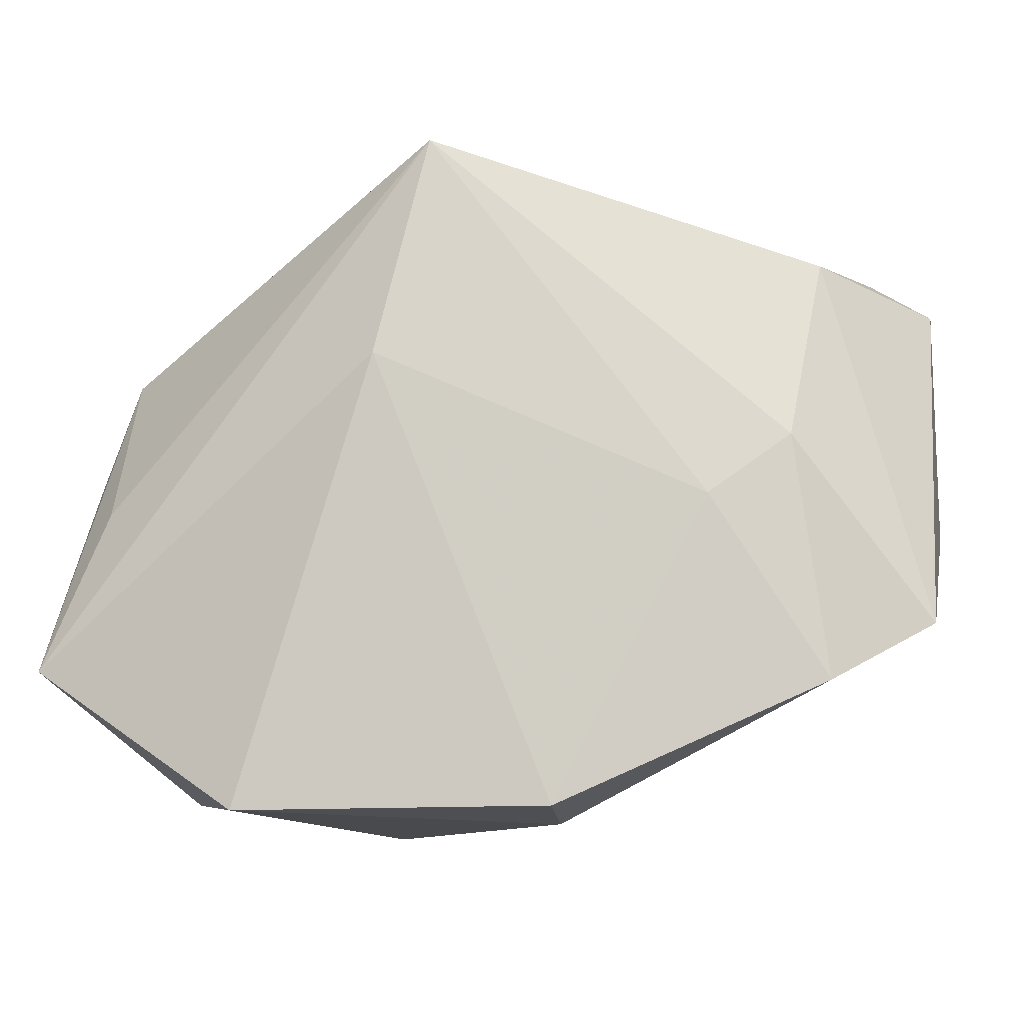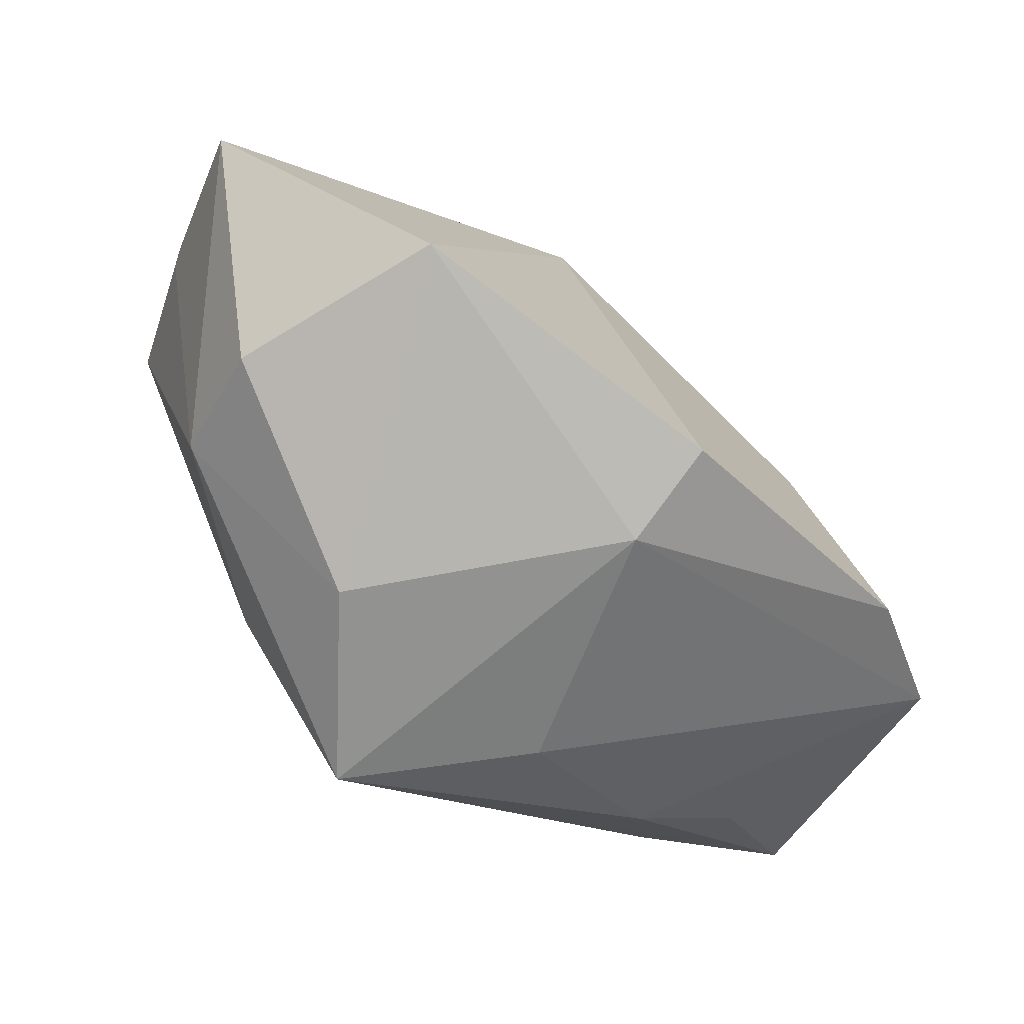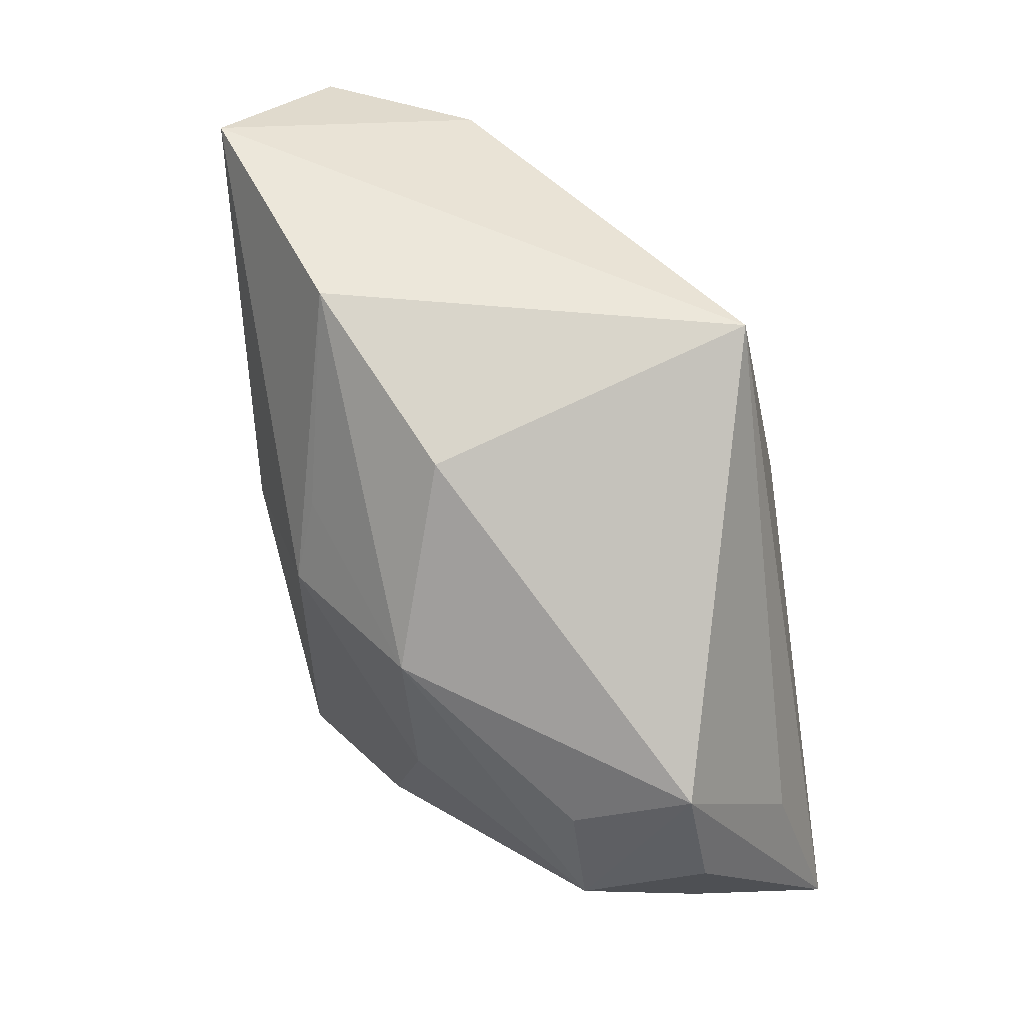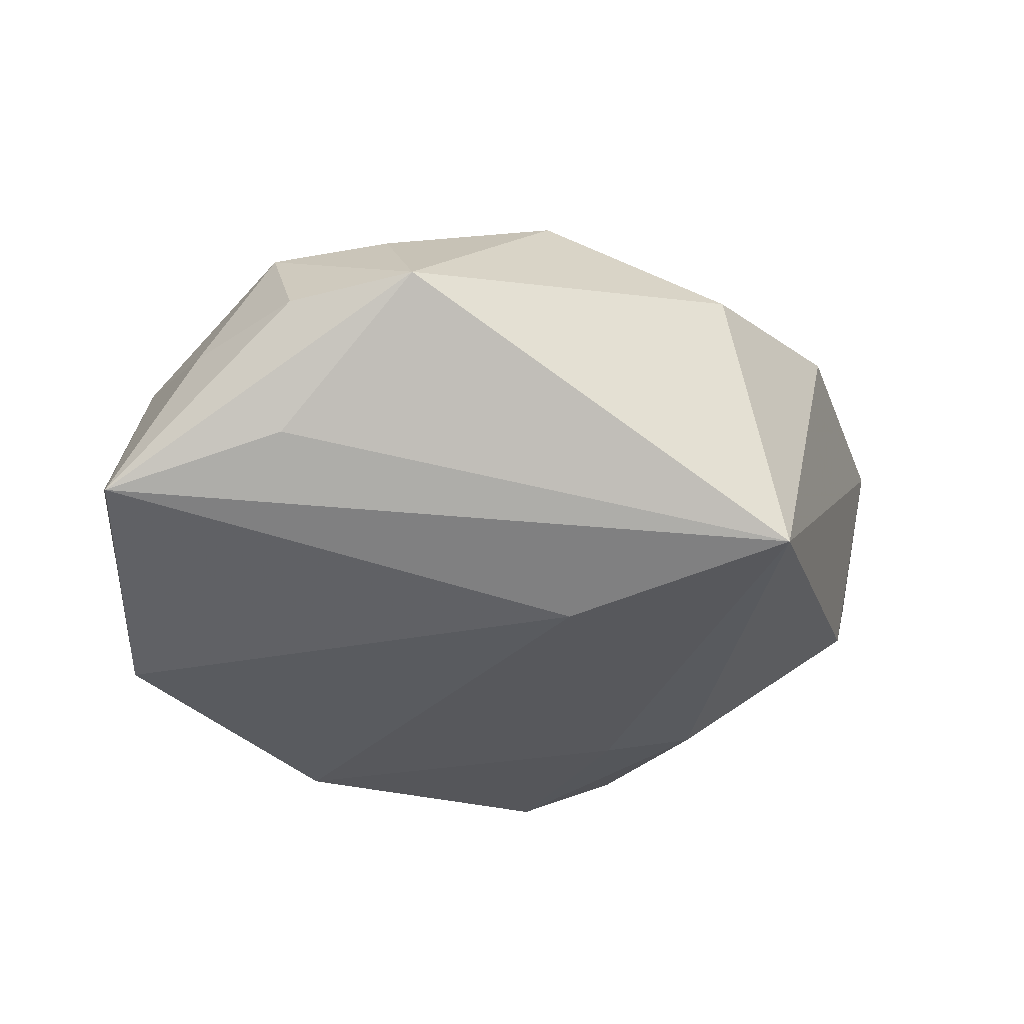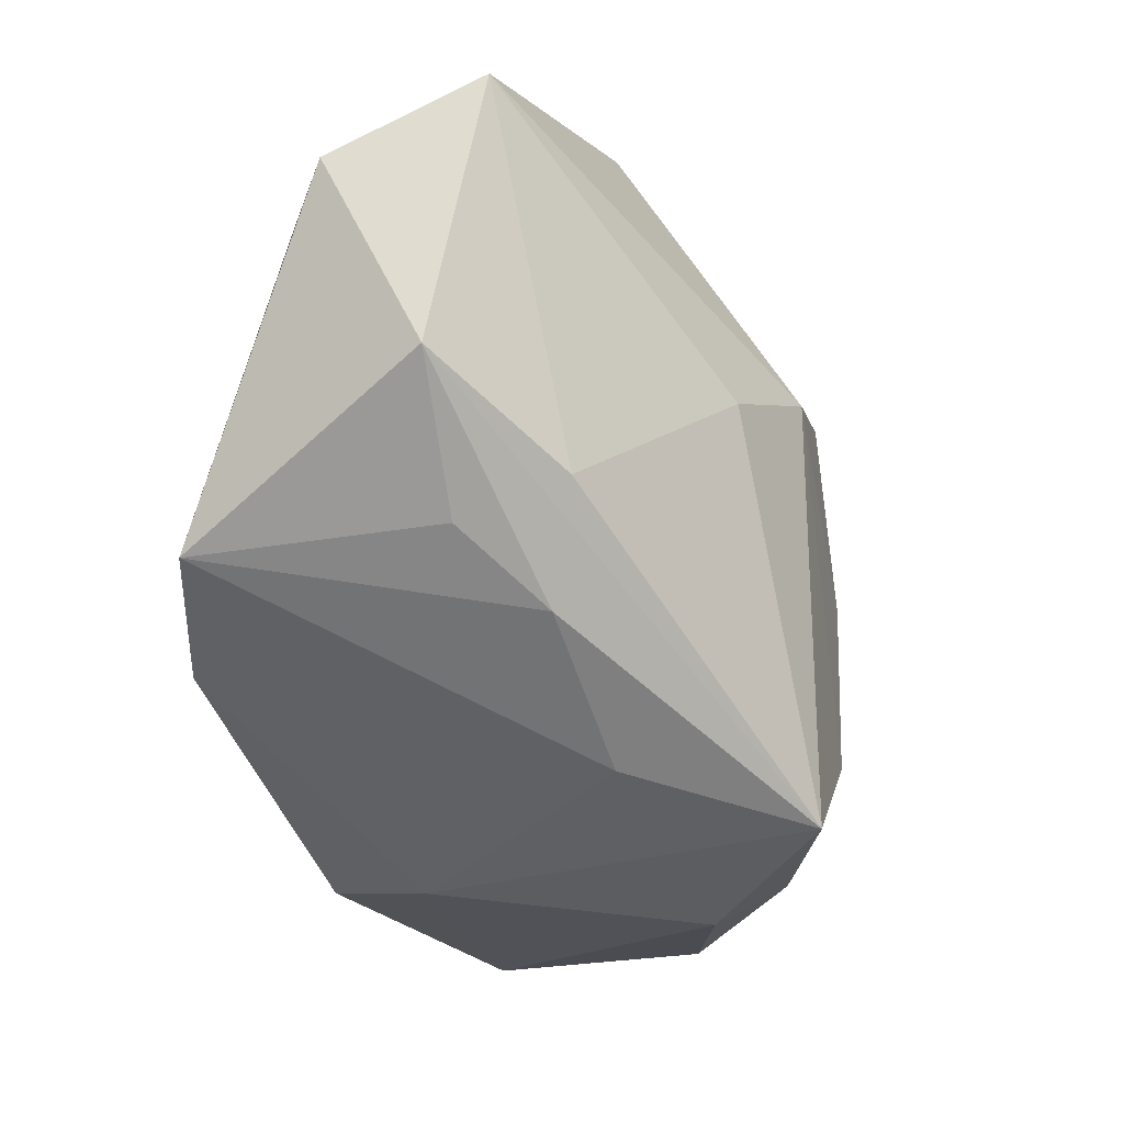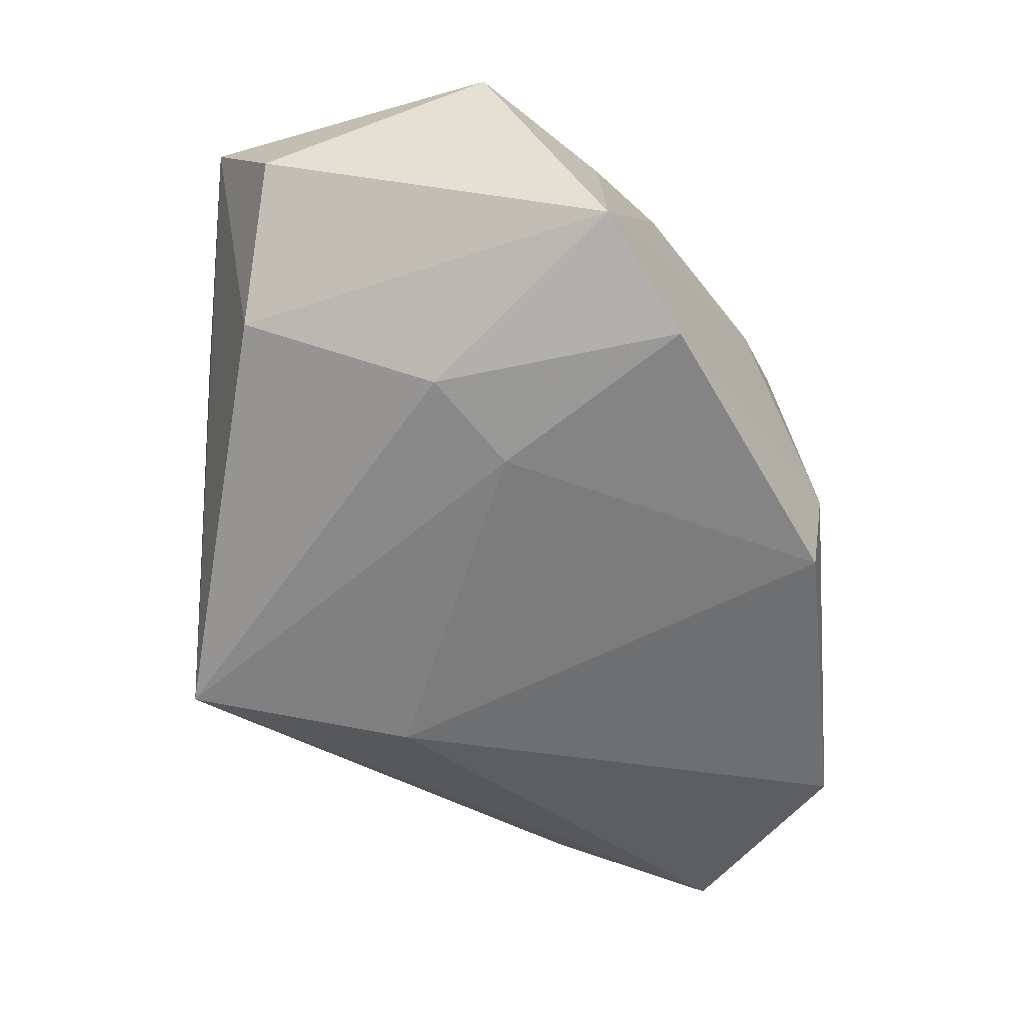
<metadata>
{"format":"obj","ext":"obj","renderer":"f3d","projection":"perspective","resolution":1024,"background":"white","views":[{"elev":-9.4,"azim":-167.5,"up":"+Y"},{"elev":-77.1,"azim":149.2,"up":"+Y"},{"elev":64.7,"azim":72.6,"up":"+Y"},{"elev":-39.9,"azim":122.3,"up":"+Z"},{"elev":-24.1,"azim":-54.3,"up":"+Y"},{"elev":-47.3,"azim":-84.0,"up":"+Z"}]}
</metadata>
<code>
v -0.0417 0.02035 0.006215
v -0.0417 -0.0006191 0.01748
v -0.0417 -0.01218 -0.006741
v 0.04142 -0.008104 -0.005808
v -0.006303 -0.03074 -0.009413
v -0.03158 0.02326 -0.00557
v 0.03963 -0.001432 0.005182
v -0.03241 -0.01788 -0.01354
v 0.002238 0.01893 0.02022
v 0.0221 -0.02962 -0.02241
v -0.0236 -0.01634 0.01664
v 0.004859 -0.02819 0.02398
v 0.004007 0.03379 -0.02047
v 0.03741 -0.0005809 -0.01558
v -0.02173 -0.000741 -0.01705
v 0.008572 0.01256 -0.02355
v -0.01012 -0.02513 0.01333
v 0.0227 -0.0004567 0.0167
v -0.007361 -0.02929 -0.01901
v 0.01369 -0.03178 0.00767
v 0.01995 0.01759 0.01678
v -0.01103 0.03296 0.01474
v 0.03128 -0.02349 0.005032
v -0.03252 -0.01114 0.01349
v -0.02916 0.005142 -0.0136
v -0.02708 -0.006948 0.02102
v -0.006442 0.007235 0.02398
v 0.03575 0.009071 0.005338
v 0.03119 -0.0286 -0.00532
v 0.0428 -0.01623 -0.01932
v -0.03512 0.0273 0.01848
v 0.006141 0.01259 0.02315
v 0.007585 0.03076 0.009471
v 0.04266 0.003528 -0.005488
v 0.039 0.01458 -0.004554
v 0.01879 -0.01786 0.01848
f 13 30 16
f 12 5 20
f 16 30 10
f 10 20 5
f 12 2 11
f 3 2 1
f 6 13 25
f 6 3 1
f 25 3 6
f 16 10 19
f 19 10 5
f 17 5 12
f 12 11 17
f 17 3 5
f 11 3 17
f 26 2 12
f 24 11 2
f 2 3 24
f 24 3 11
f 33 22 21
f 13 22 33
f 1 2 31
f 31 6 1
f 2 26 31
f 31 22 13
f 13 6 31
f 16 19 15
f 15 13 16
f 25 13 15
f 5 3 8
f 8 19 5
f 8 15 19
f 8 3 25
f 25 15 8
f 18 7 21
f 18 36 7
f 12 20 23
f 23 36 12
f 7 36 23
f 21 7 28
f 30 13 14
f 27 31 26
f 27 26 12
f 4 23 30
f 7 23 4
f 30 34 4
f 4 34 7
f 20 10 29
f 29 23 20
f 29 10 30
f 30 23 29
f 13 33 35
f 35 33 21
f 21 28 35
f 35 14 13
f 7 34 35
f 35 28 7
f 35 34 30
f 30 14 35
f 32 27 12
f 32 18 21
f 12 36 32
f 36 18 32
f 22 31 32
f 31 27 32
f 21 22 9
f 9 32 21
f 22 32 9

</code>
